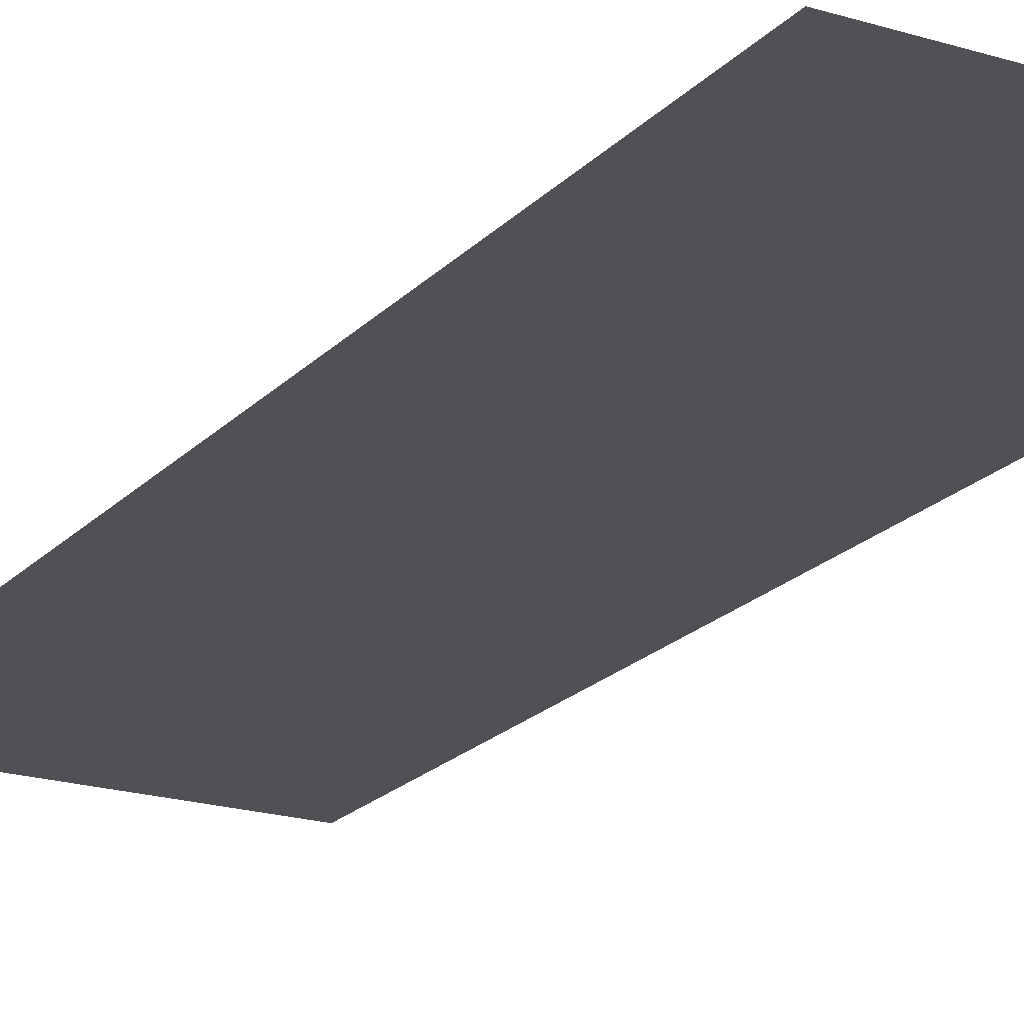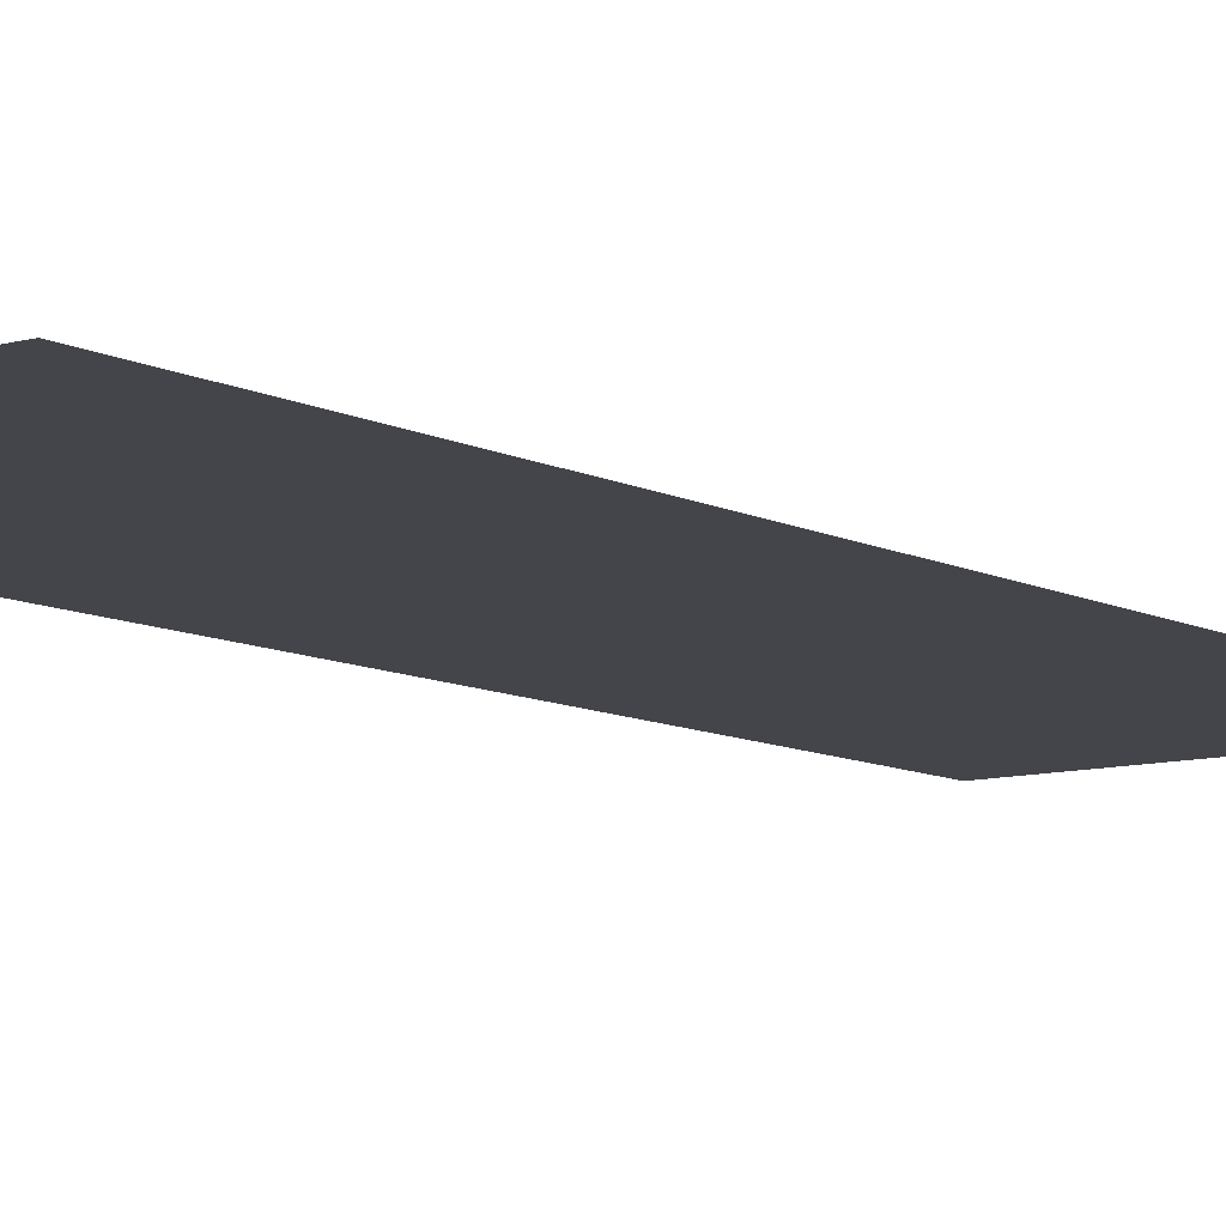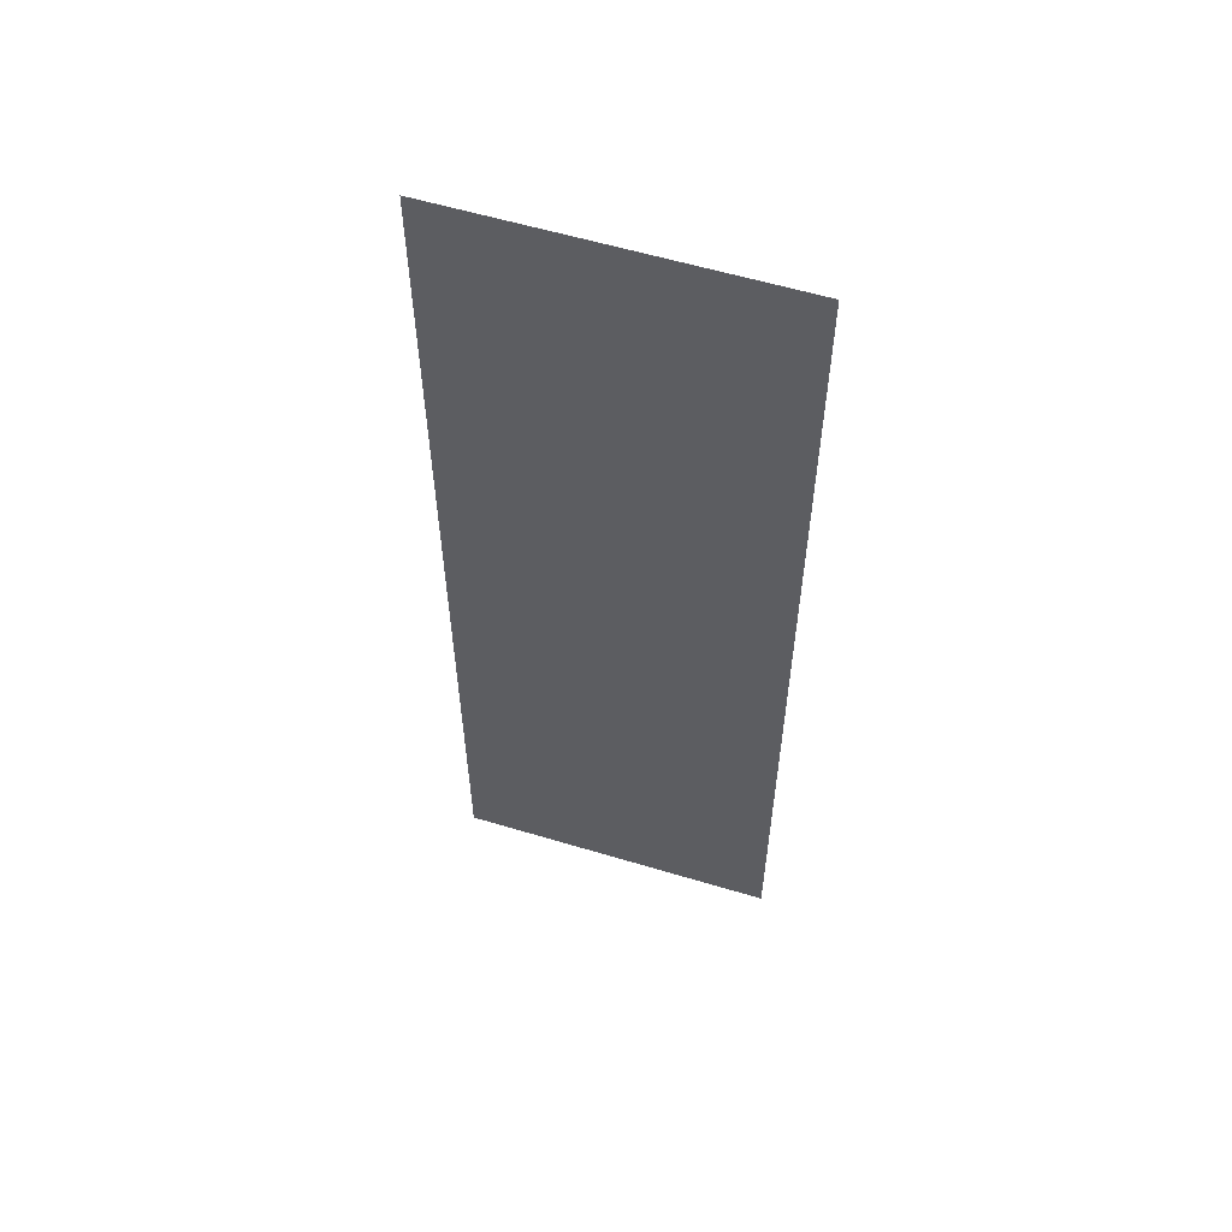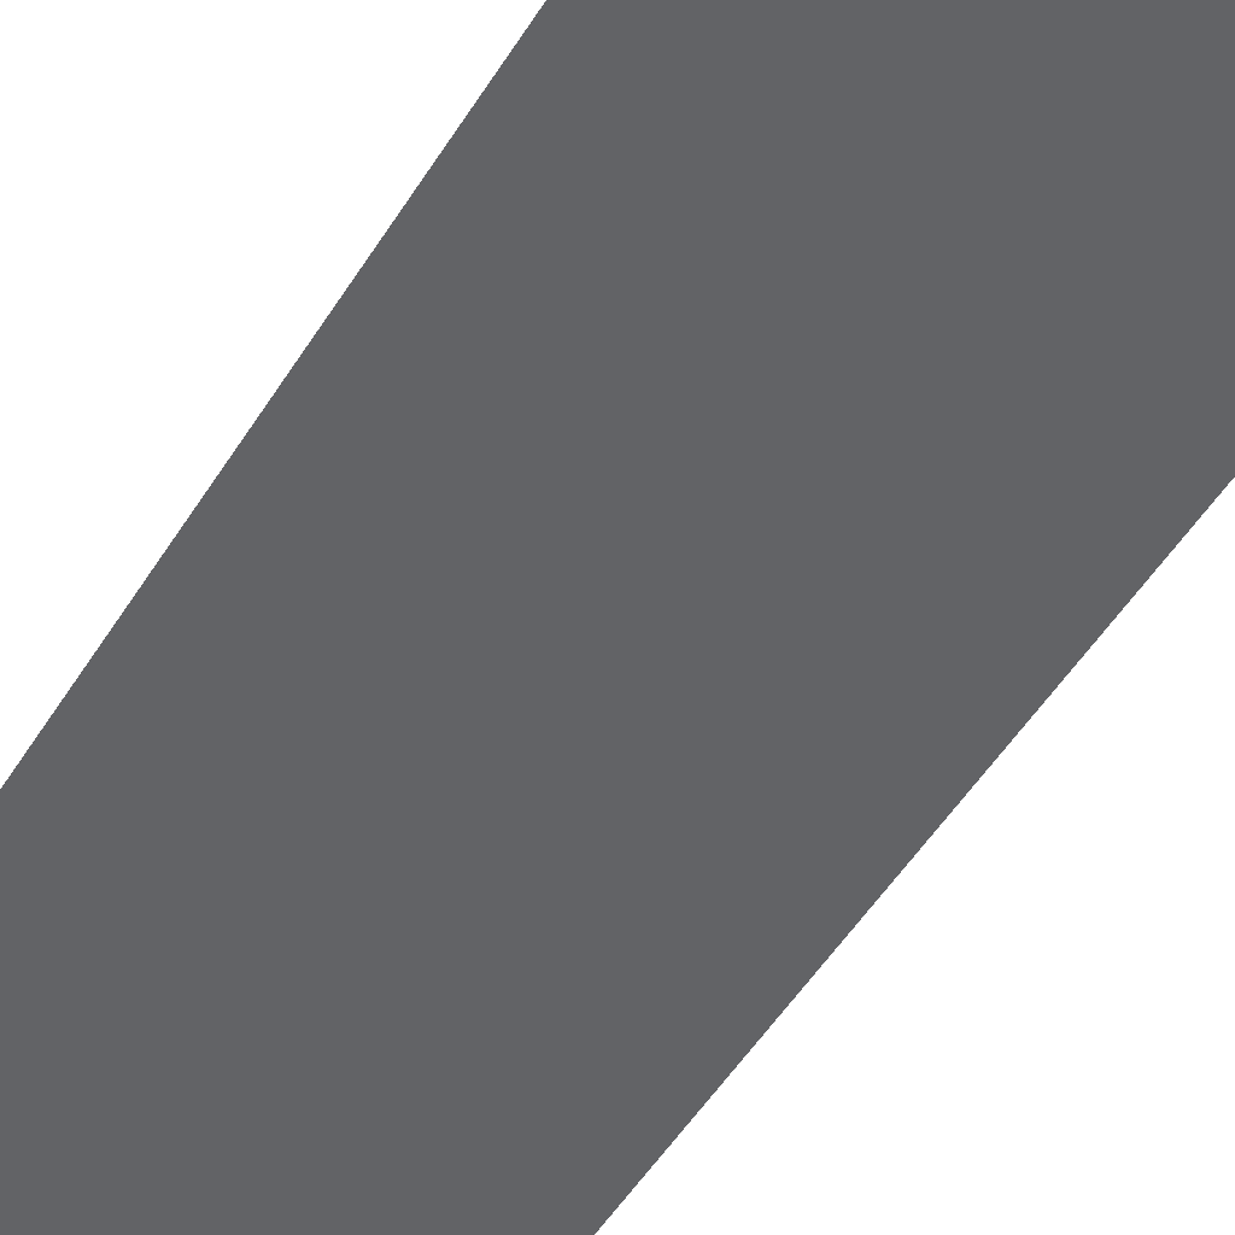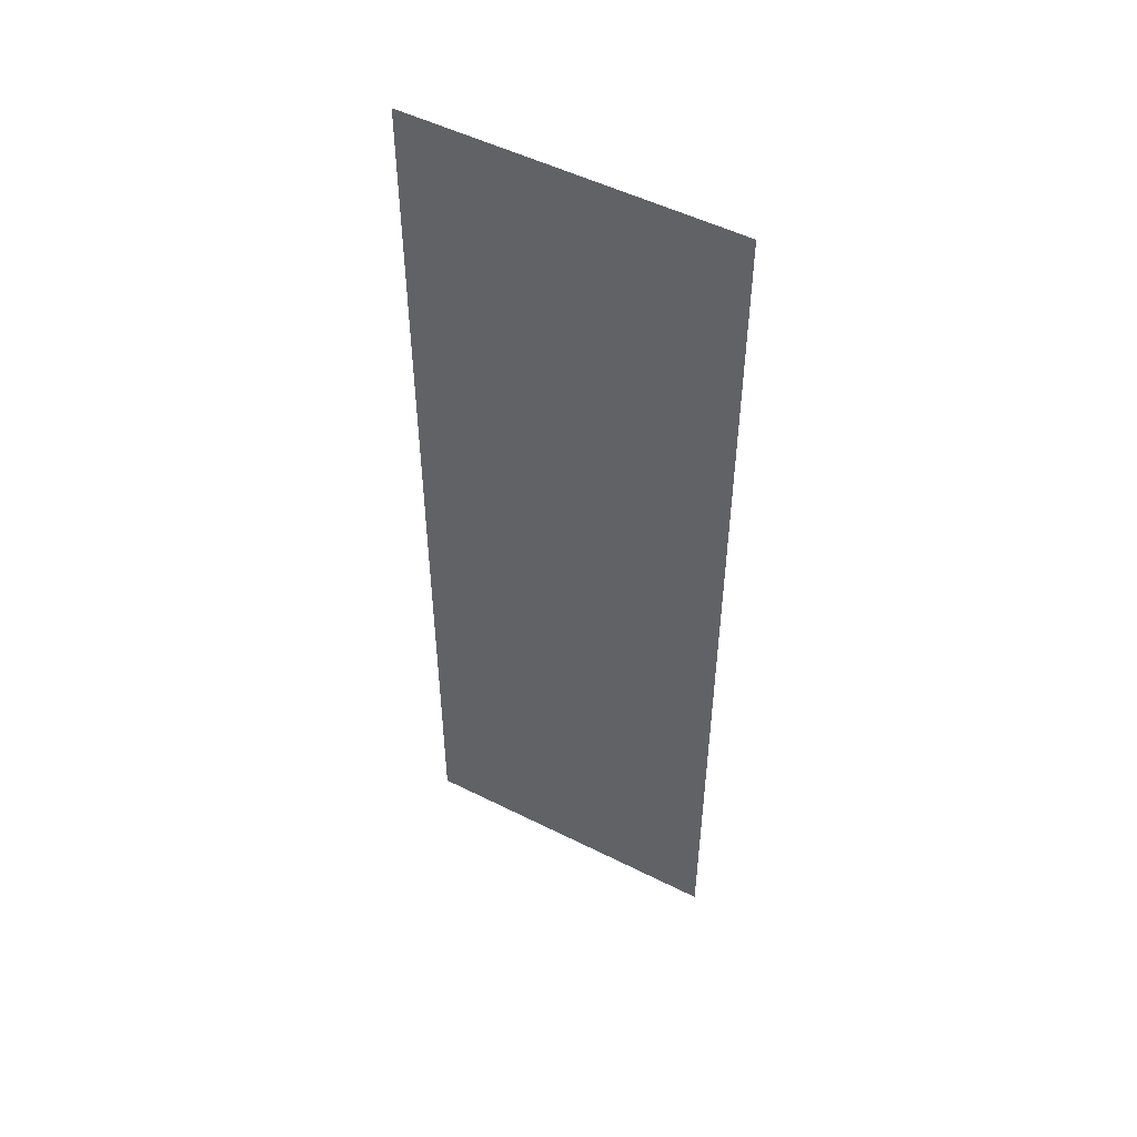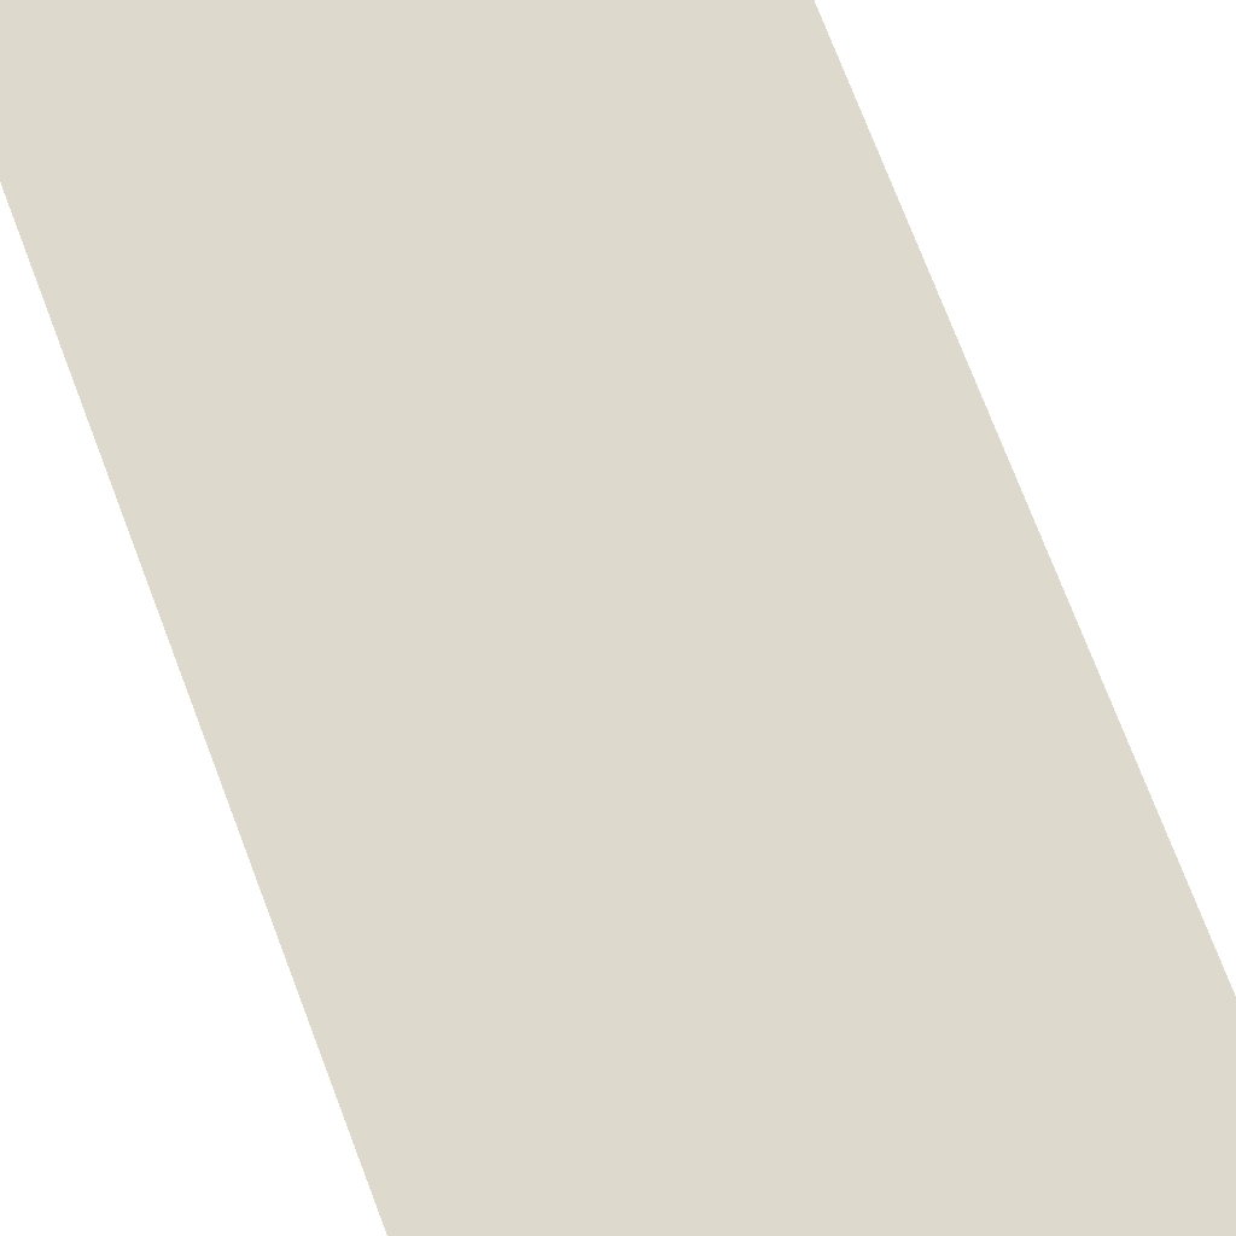
<metadata>
{"format":"obj","ext":"obj","renderer":"f3d","projection":"perspective","resolution":1024,"background":"white","views":[{"elev":-20.2,"azim":150.5,"up":"+Y"},{"elev":-9.3,"azim":-143.2,"up":"+Y"},{"elev":58.2,"azim":17.3,"up":"+Z"},{"elev":-50.9,"azim":-30.8,"up":"+Y"},{"elev":51.2,"azim":-151.3,"up":"+Z"},{"elev":72.0,"azim":-20.6,"up":"+Y"}]}
</metadata>
<code>
v -10.5 -0.3 2e-08
v -7.5 -0.3 32
v -10.5 -0.3 32
v 7.5 -0.3 5e-07
v 10.5 -0.3 -32
v 10.5 -0.3 1e-08
v -10.5 -0.3 -32
v -7.5 -0.3 -5e-07
v 0 -0.3 2e-08
v 4.83e-06 -0.3 32
v 7.5 -0.3 32
v 10.5 -0.3 32
g br4NodeHC
f 1 3 2
f 4 6 5
f 7 1 8
f 9 4 5
f 8 10 9
f 8 2 10
f 7 9 5
f 1 2 8
f 7 8 9
f 9 11 4
f 9 10 11
f 4 12 6
f 4 11 12

</code>
